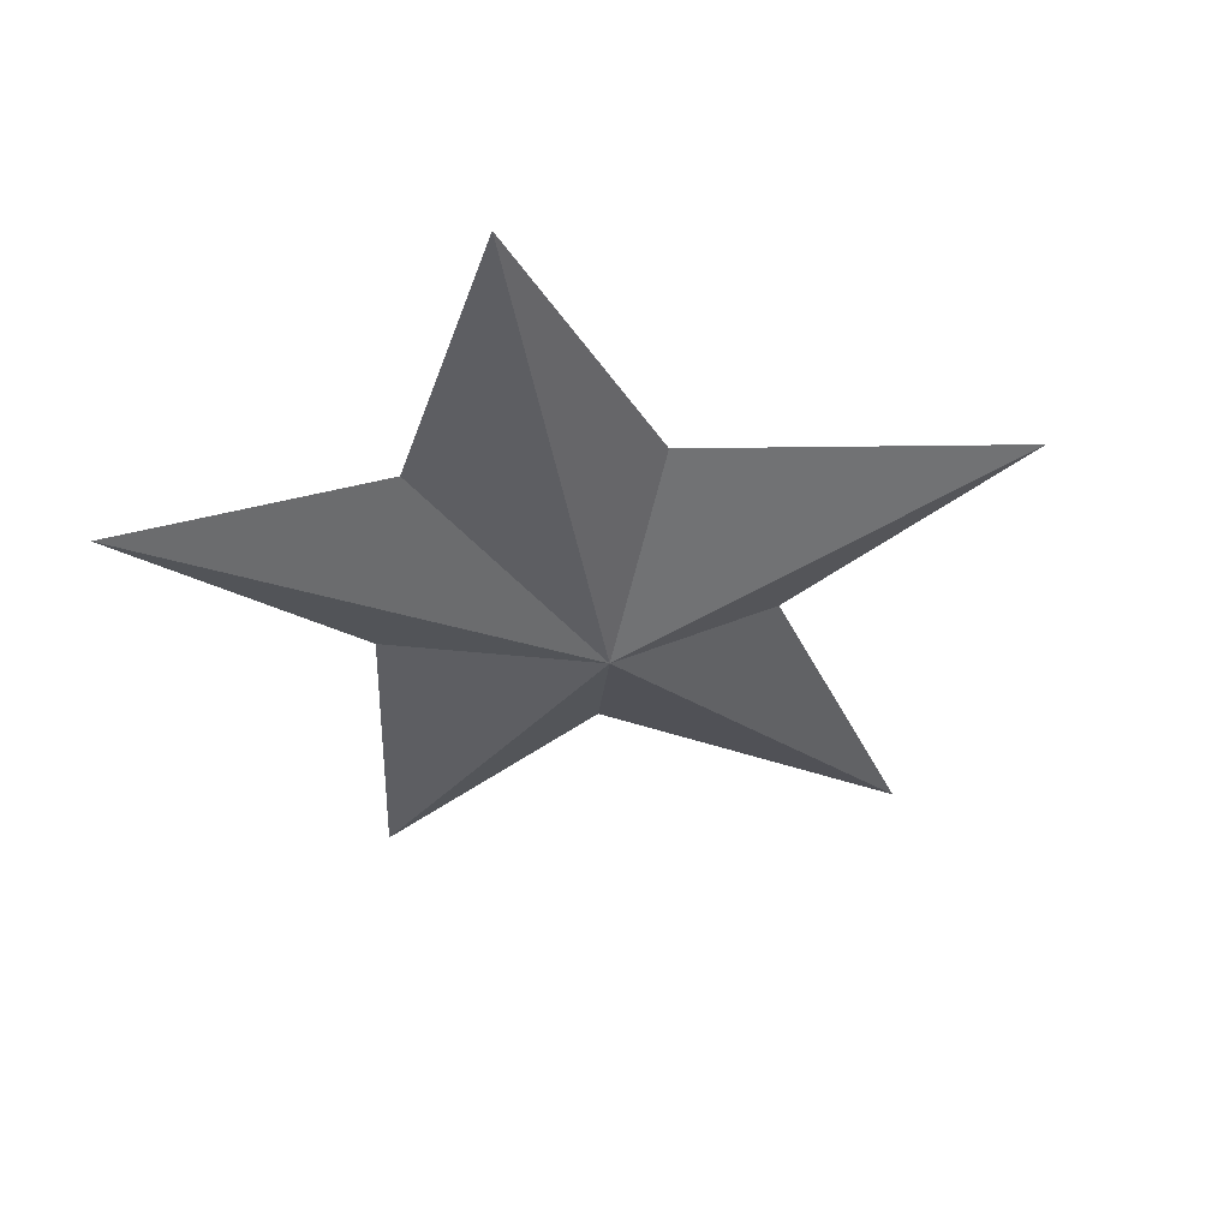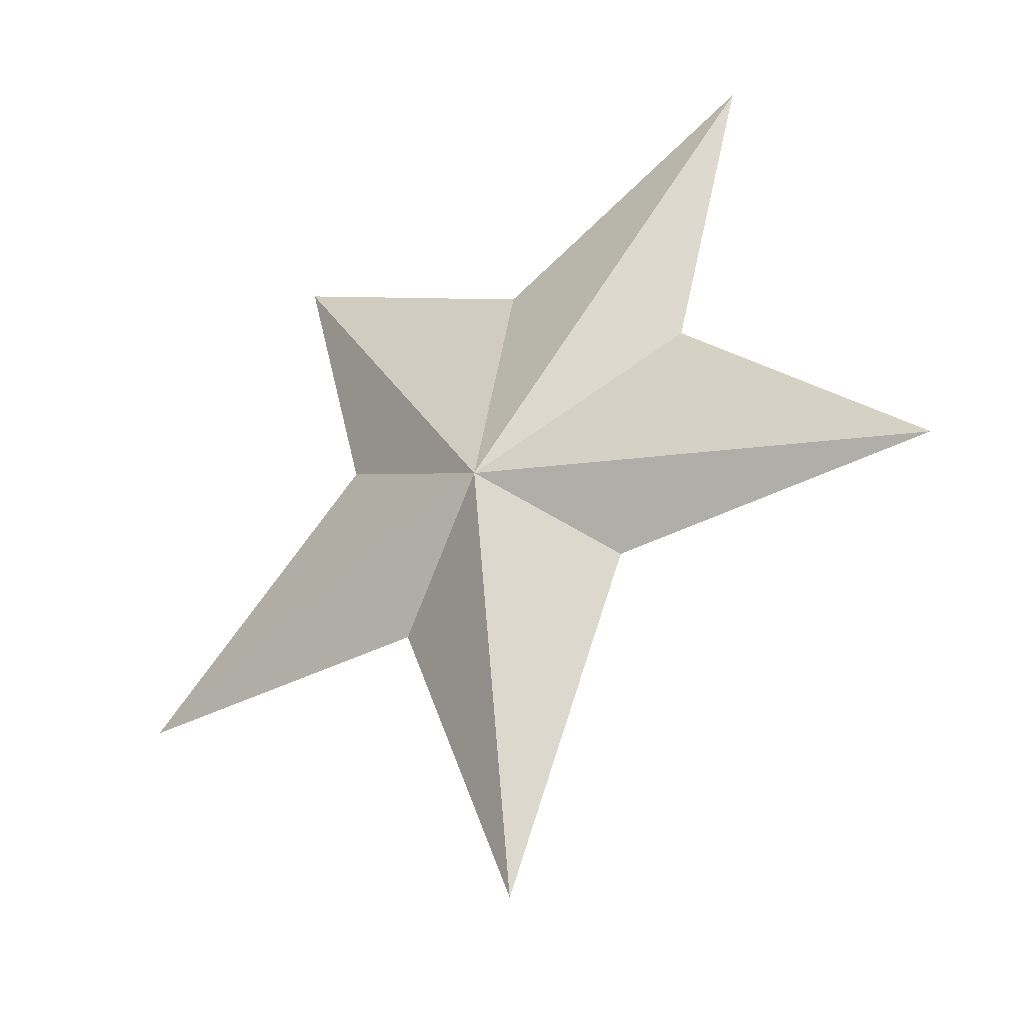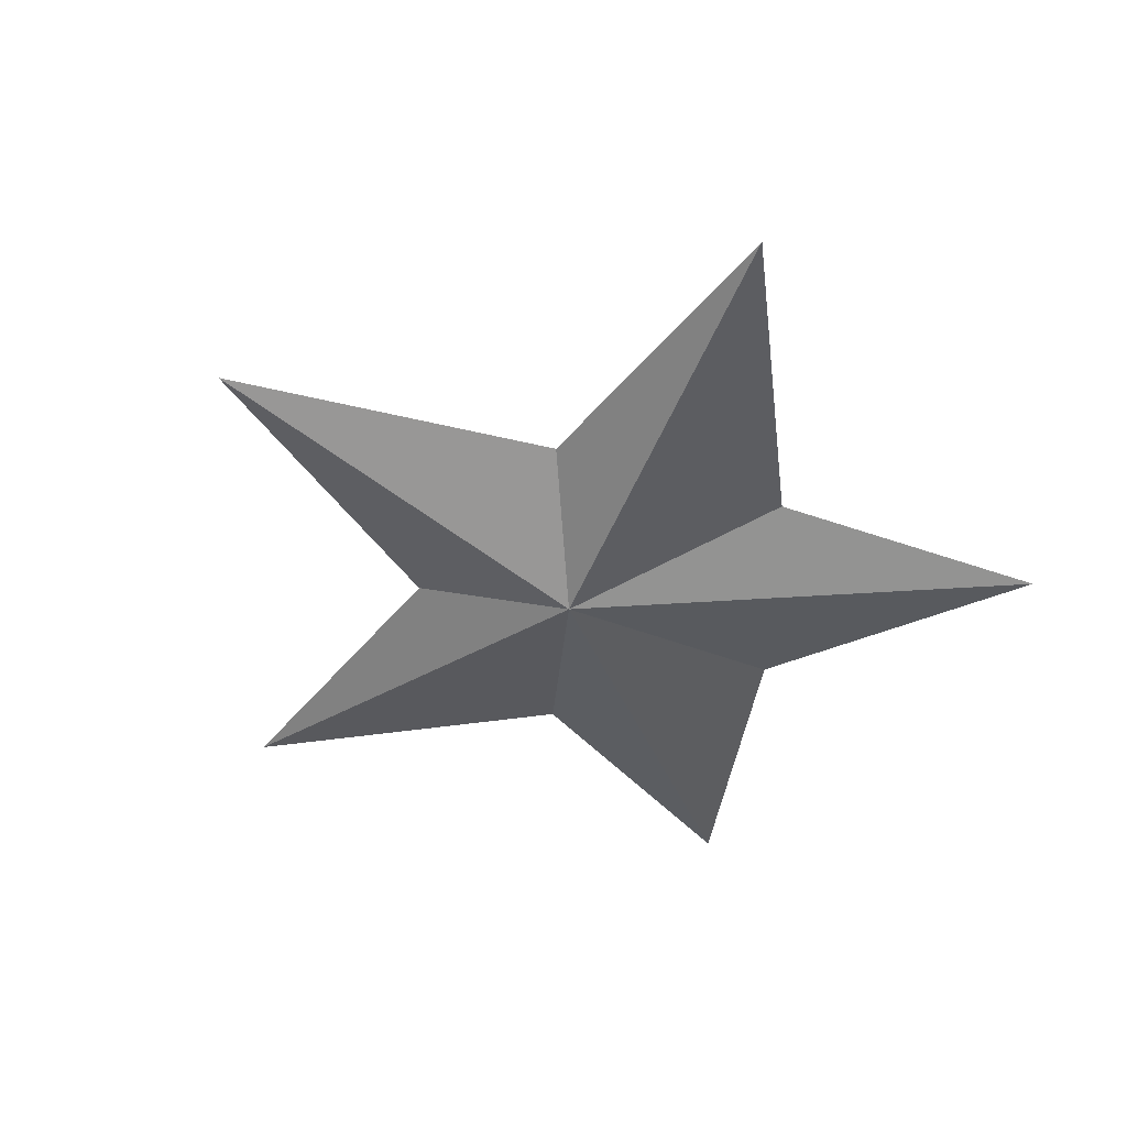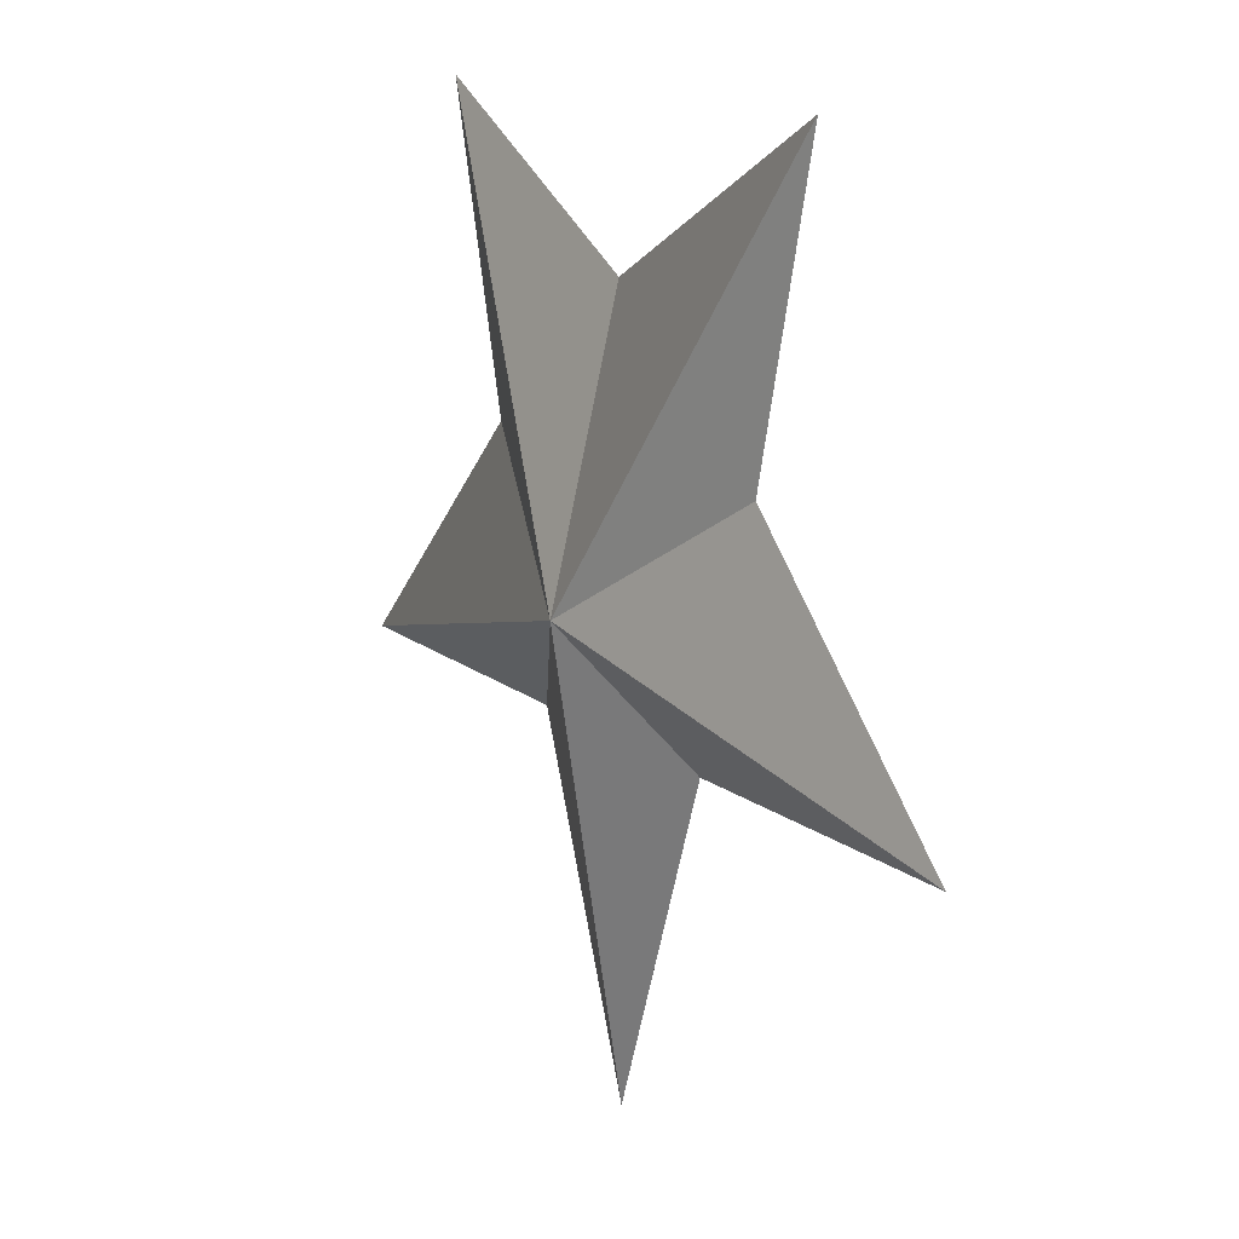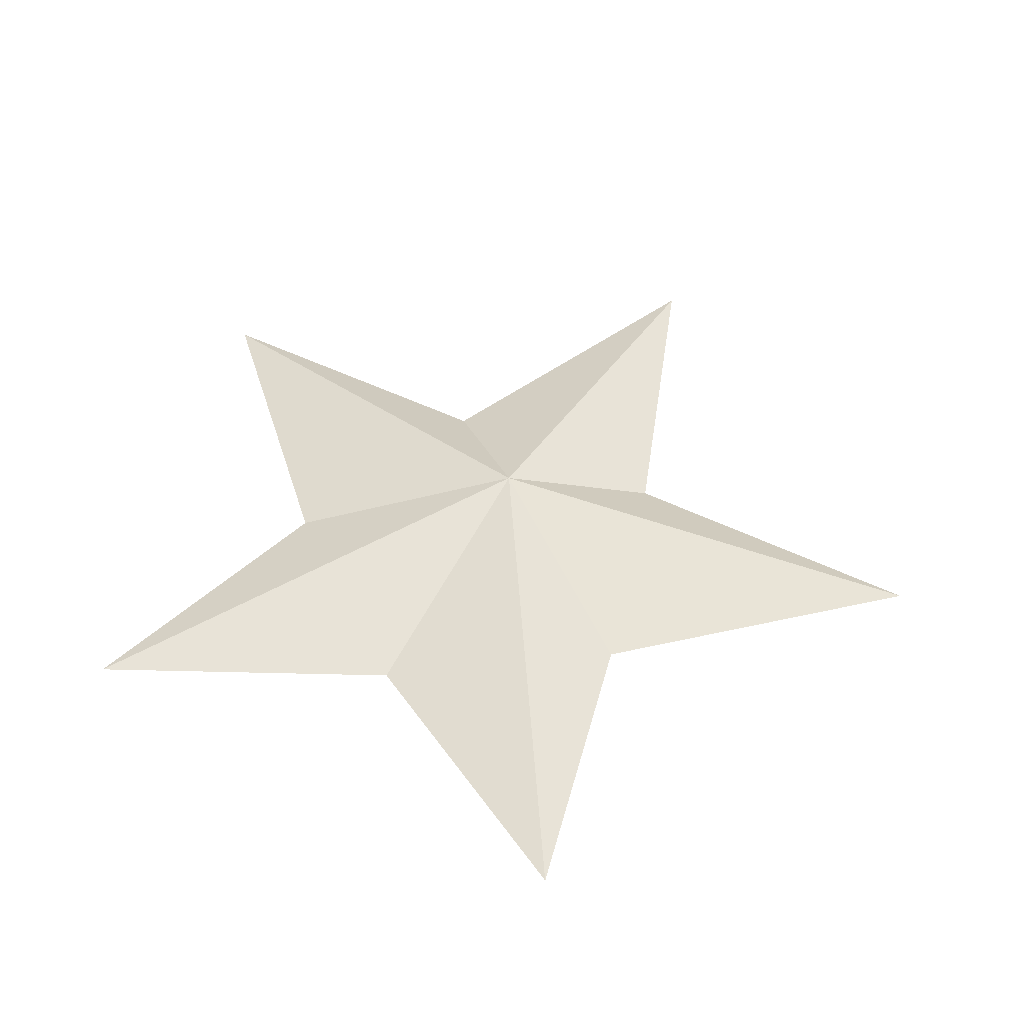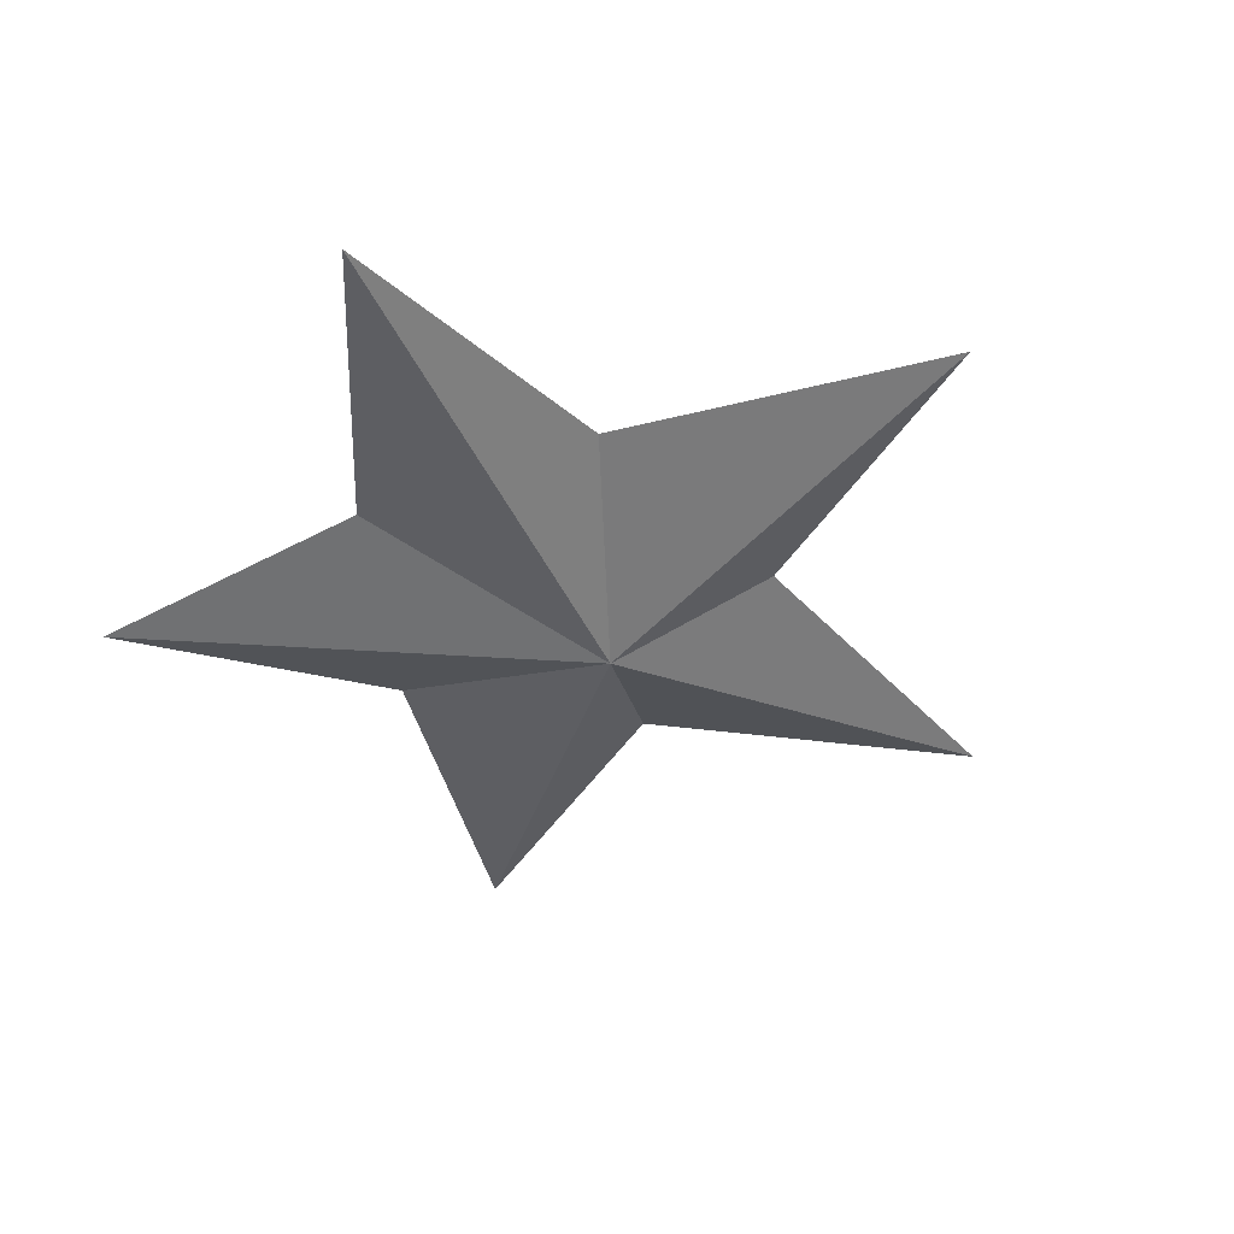
<metadata>
{"format":"obj","ext":"obj","renderer":"f3d","projection":"perspective","resolution":1024,"background":"white","views":[{"elev":-39.5,"azim":44.2,"up":"+Y"},{"elev":-37.1,"azim":-145.4,"up":"+Z"},{"elev":-45.9,"azim":-127.0,"up":"+Y"},{"elev":14.2,"azim":59.5,"up":"+Z"},{"elev":47.4,"azim":28.9,"up":"+Y"},{"elev":-43.4,"azim":59.9,"up":"+Y"}]}
</metadata>
<code>
v 7.89 1.15 -2.174
v 2.213 1.15 -2.23
v 0.06802 1.15 -7.924
v -2.151 1.15 -2.255
v -7.817 1.15 -2.262
v -3.523 1.15 1.888
v -4.869 1.15 6.988
v -0.006854 1.15 4.473
v 4.838 1.15 7.042
v 3.538 1.15 1.928
v 0.03376 0 -0.3147
v 0.03567 2.27 -0.3128
f 1 11 2
f 2 11 3
f 3 11 4
f 4 11 5
f 5 11 6
f 6 11 7
f 7 11 8
f 8 11 9
f 9 11 10
f 10 11 1
f 1 12 10
f 10 12 9
f 9 12 8
f 8 12 7
f 7 12 6
f 6 12 5
f 5 12 4
f 4 12 3
f 3 12 2
f 2 12 1

</code>
